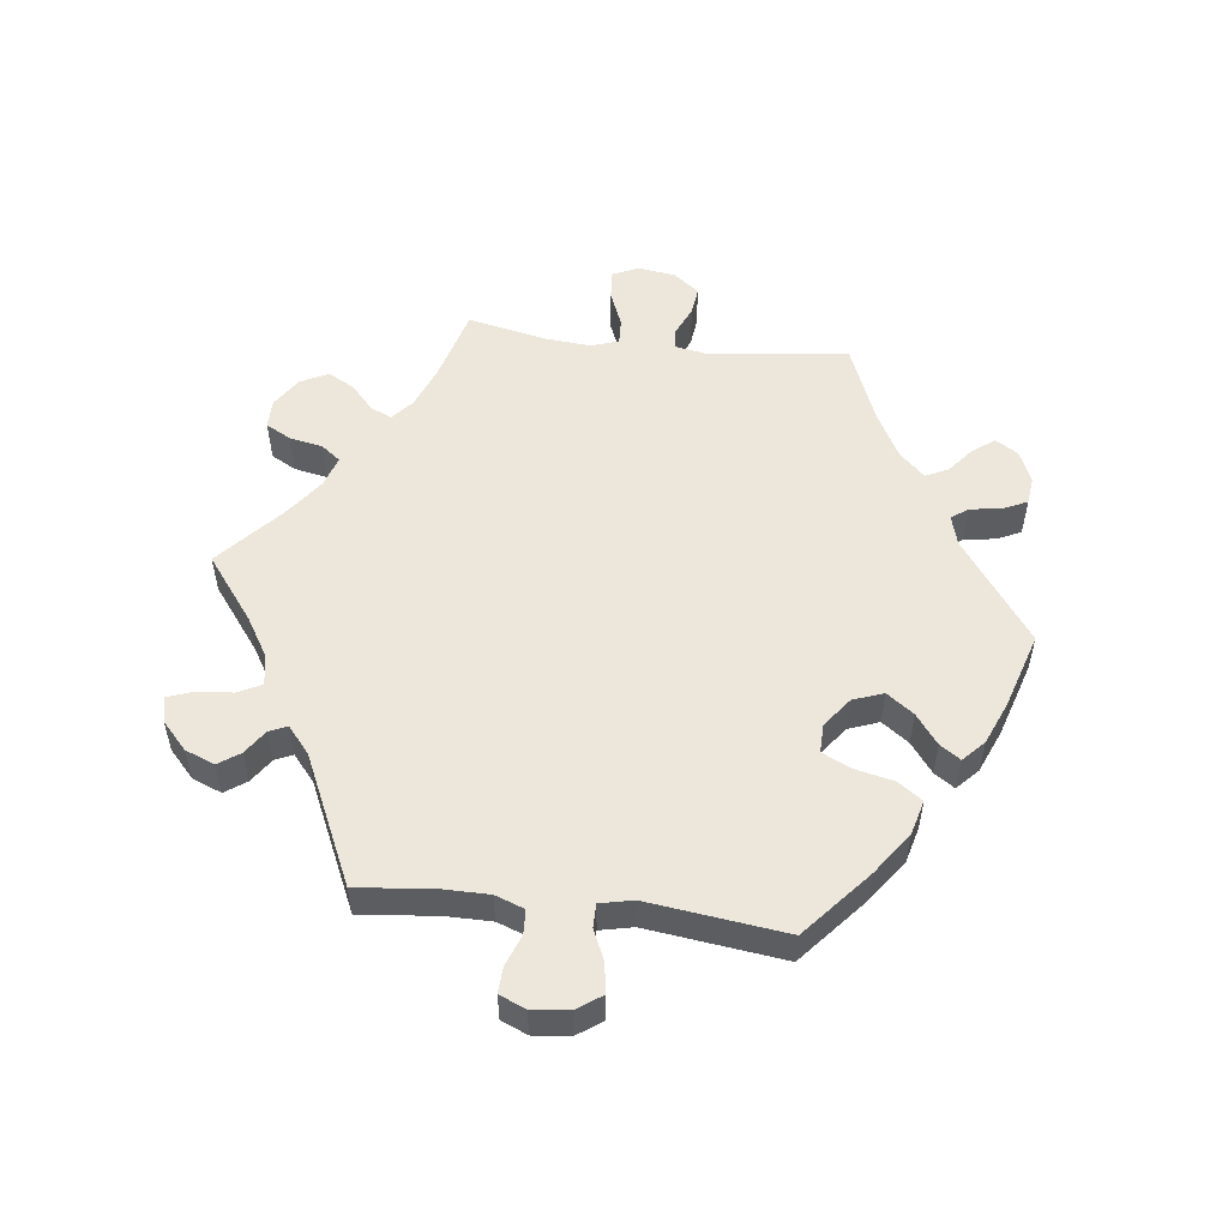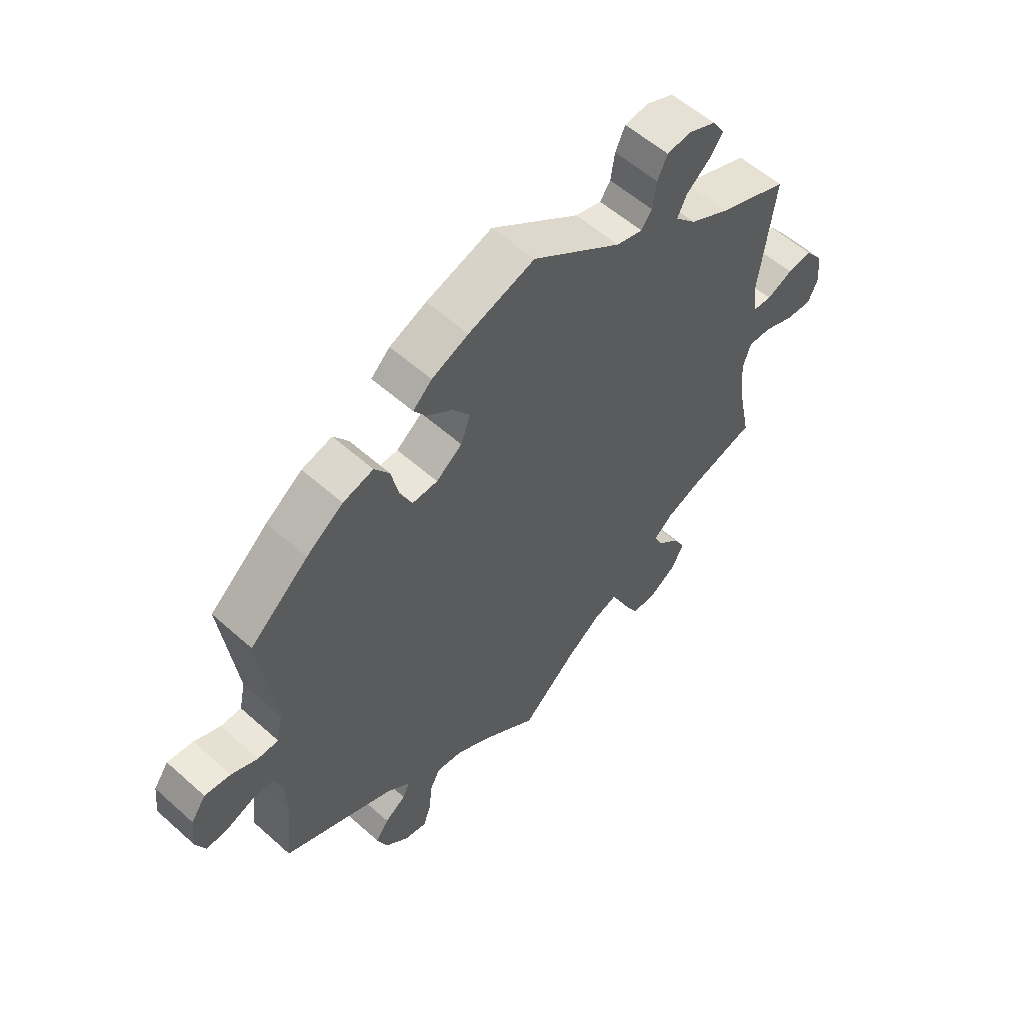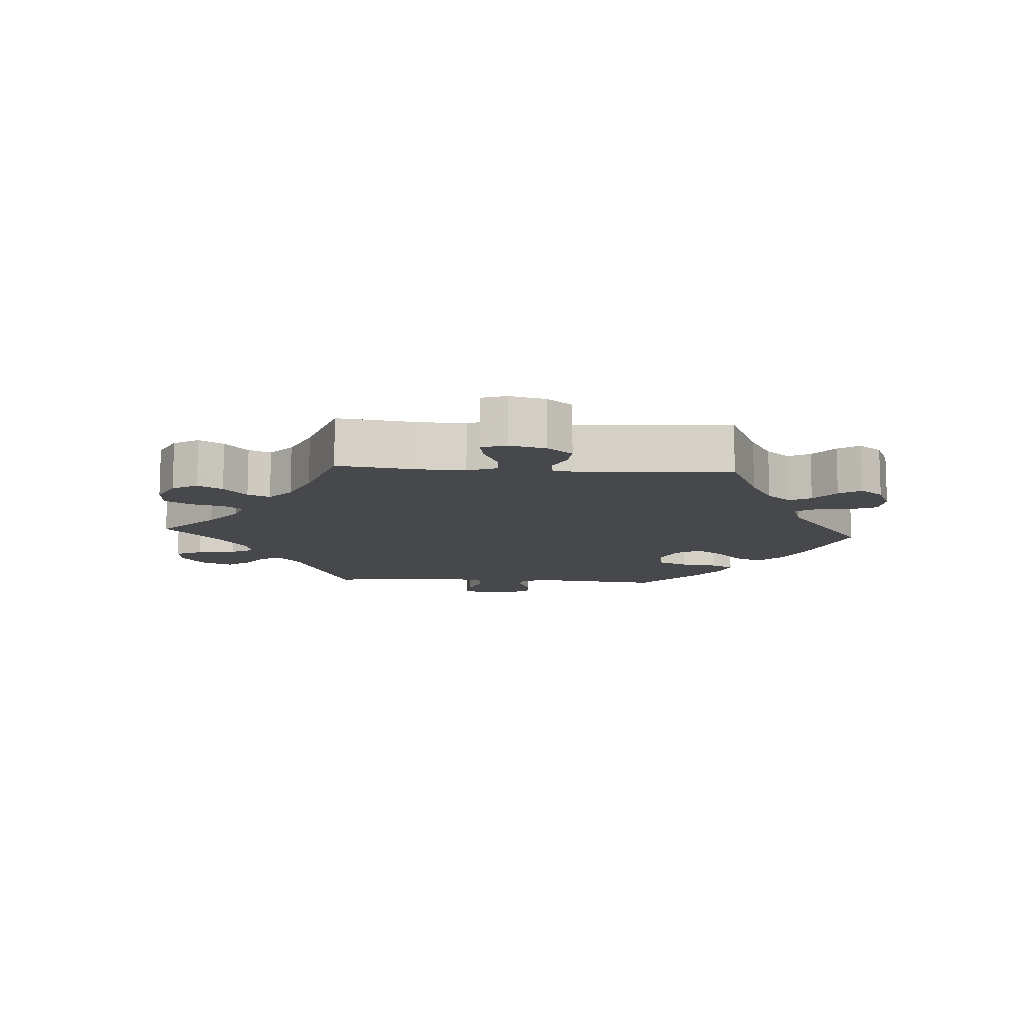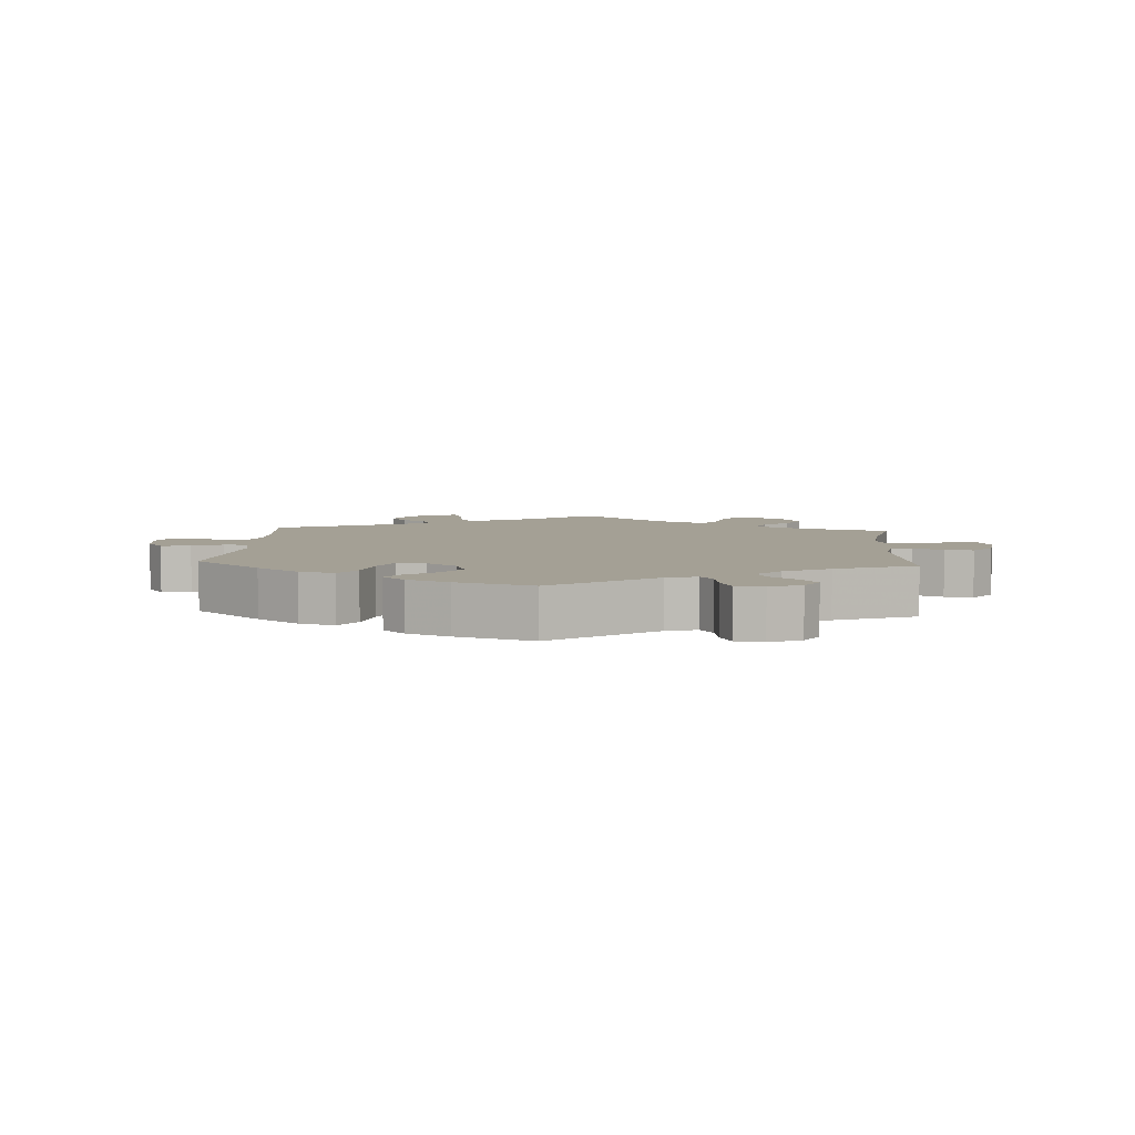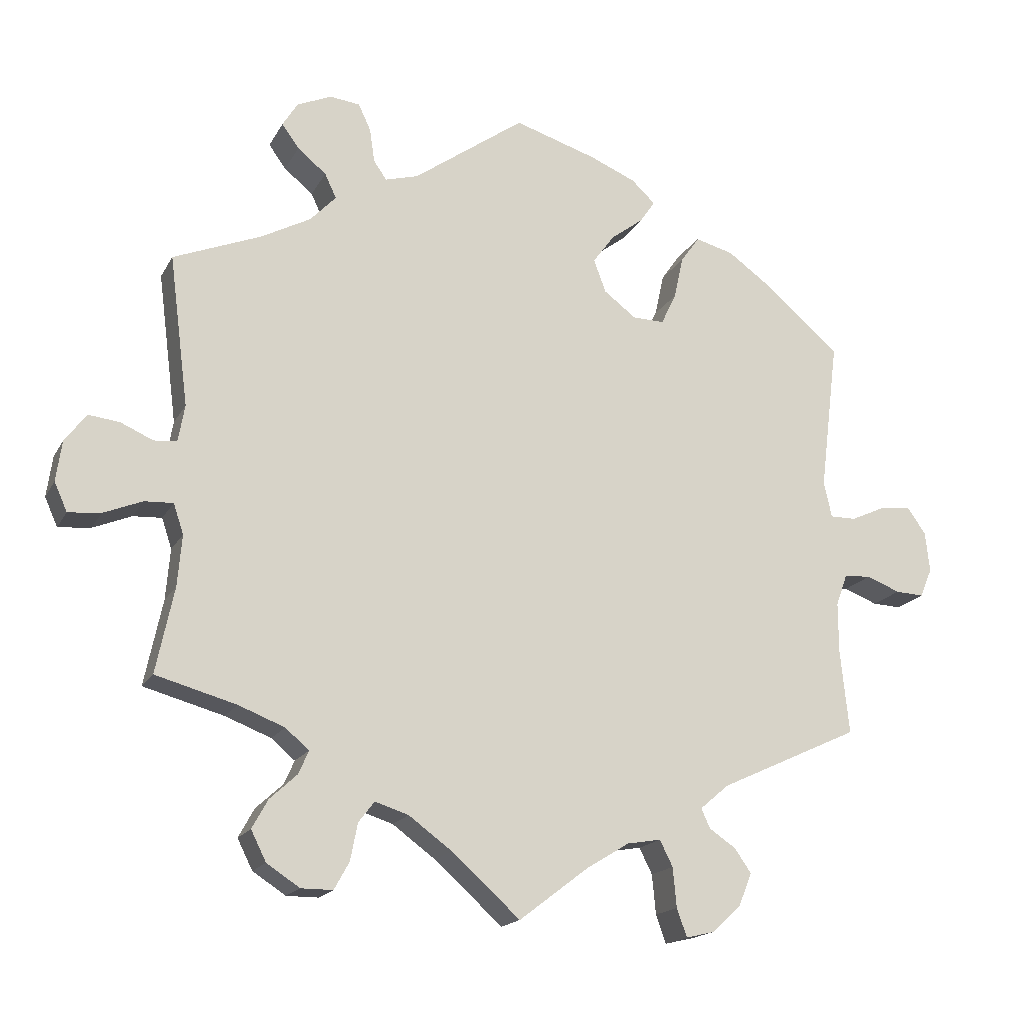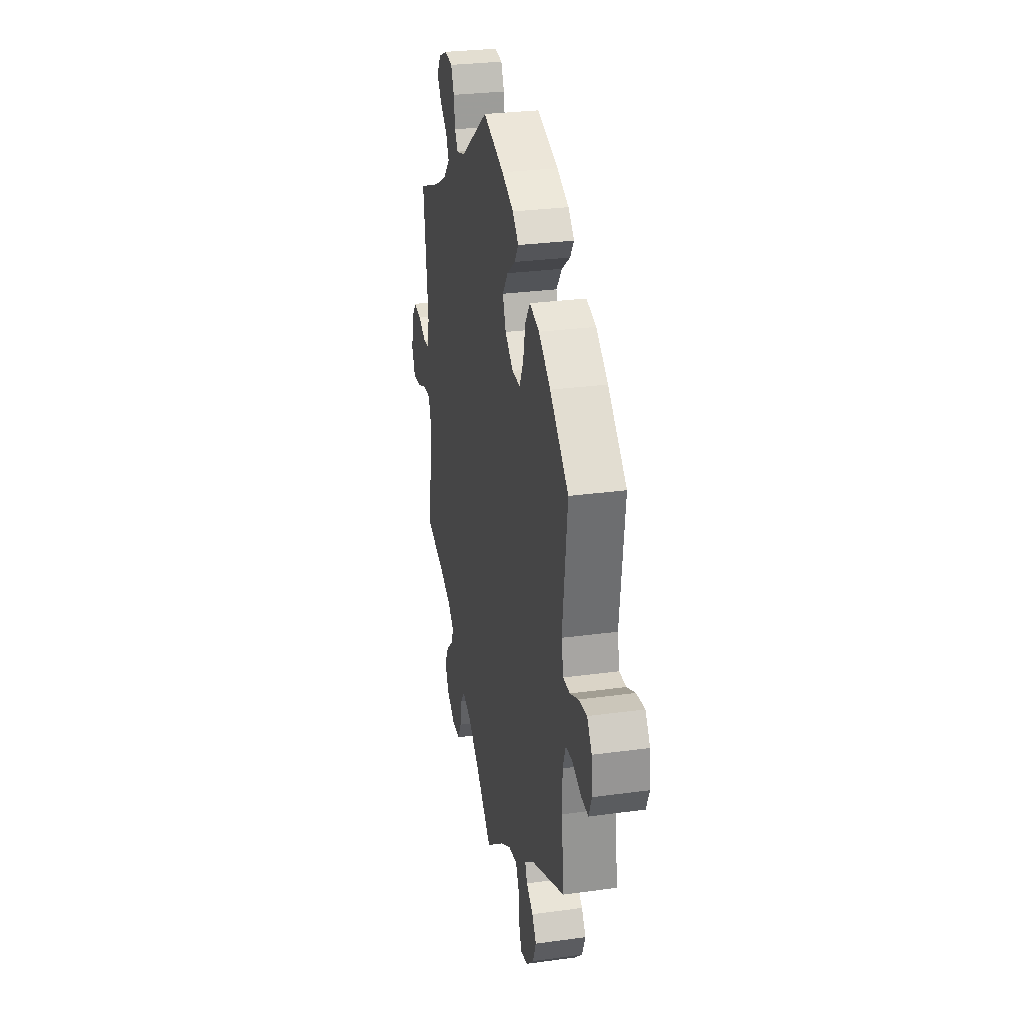
<metadata>
{"format":"obj","ext":"obj","renderer":"f3d","projection":"perspective","resolution":1024,"background":"white","views":[{"elev":53.4,"azim":-83.1,"up":"+Y"},{"elev":56.8,"azim":-47.1,"up":"+Z"},{"elev":-11.3,"azim":-153.8,"up":"+Y"},{"elev":5.7,"azim":3.7,"up":"+Y"},{"elev":-17.4,"azim":159.6,"up":"+Z"},{"elev":28.9,"azim":-101.5,"up":"+Z"}]}
</metadata>
<code>
v 0.474 0.07 0.08
v 0.483 0.07 0.029
v 0.515 0.07 0.026
v 0.56 0.07 0.046
v 0.603 0.07 0.051
v 0.633 0.07 0.012
v 0.641 0.07 -0.045
v 0.623 0.07 -0.085
v 0.578 0.07 -0.081
v 0.524 0.07 -0.059
v 0.484 0.07 -0.057
v 0.47 0.07 -0.099
v 0.476 0.07 -0.17
v 0.501 0.07 -0.289
v 0.389 0.07 -0.32
v 0.325 0.07 -0.345
v 0.292 0.07 -0.373
v 0.306 0.07 -0.405
v 0.344 0.07 -0.44
v 0.366 0.07 -0.48
v 0.345 0.07 -0.522
v 0.299 0.07 -0.552
v 0.255 0.07 -0.552
v 0.234 0.07 -0.514
v 0.224 0.07 -0.463
v 0.202 0.07 -0.434
v 0.155 0.07 -0.449
v 0.095 0.07 -0.493
v 0 0.07 -0.578
v -0.097 0.07 -0.504
v -0.156 0.07 -0.468
v -0.203 0.07 -0.46
v -0.221 0.07 -0.496
v -0.226 0.07 -0.551
v -0.24 0.07 -0.59
v -0.279 0.07 -0.581
v -0.32 0.07 -0.543
v -0.338 0.07 -0.498
v -0.315 0.07 -0.465
v -0.278 0.07 -0.44
v -0.266 0.07 -0.413
v -0.306 0.07 -0.379
v -0.501 0.07 -0.289
v -0.489 0.07 -0.172
v -0.489 0.07 -0.102
v -0.505 0.07 -0.058
v -0.542 0.07 -0.056
v -0.589 0.07 -0.074
v -0.628 0.07 -0.076
v -0.645 0.07 -0.036
v -0.639 0.07 0.02
v -0.613 0.07 0.057
v -0.568 0.07 0.051
v -0.522 0.07 0.03
v -0.486 0.07 0.03
v -0.475 0.07 0.08
v -0.501 0.07 0.289
v -0.399 0.07 0.377
v -0.335 0.07 0.423
v -0.282 0.07 0.437
v -0.256 0.07 0.4
v -0.243 0.07 0.341
v -0.222 0.07 0.297
v -0.178 0.07 0.298
v -0.133 0.07 0.332
v -0.116 0.07 0.378
v -0.146 0.07 0.419
v -0.191 0.07 0.453
v -0.212 0.07 0.484
v -0.179 0.07 0.515
v -0.115 0.07 0.542
v 0 0.07 0.578
v 0.155 0.07 0.467
v 0.201 0.07 0.454
v 0.219 0.07 0.48
v 0.226 0.07 0.527
v 0.243 0.07 0.564
v 0.285 0.07 0.569
v 0.333 0.07 0.548
v 0.354 0.07 0.514
v 0.33 0.07 0.481
v 0.29 0.07 0.448
v 0.274 0.07 0.414
v 0.31 0.07 0.376
v 0.379 0.07 0.339
v 0.501 0.07 0.29
v 0.474 0 0.08
v 0.483 0 0.029
v 0.515 0 0.026
v 0.56 0 0.046
v 0.603 0 0.051
v 0.633 0 0.012
v 0.641 0 -0.045
v 0.623 0 -0.085
v 0.578 0 -0.081
v 0.524 0 -0.059
v 0.484 0 -0.057
v 0.47 0 -0.099
v 0.476 0 -0.17
v 0.501 0 -0.289
v 0.389 0 -0.32
v 0.325 0 -0.345
v 0.292 0 -0.373
v 0.306 0 -0.405
v 0.344 0 -0.44
v 0.366 0 -0.48
v 0.345 0 -0.522
v 0.299 0 -0.552
v 0.255 0 -0.552
v 0.234 0 -0.514
v 0.224 0 -0.463
v 0.202 0 -0.434
v 0.155 0 -0.449
v 0.095 0 -0.493
v 0 0 -0.578
v -0.097 0 -0.504
v -0.156 0 -0.468
v -0.203 0 -0.46
v -0.221 0 -0.496
v -0.226 0 -0.551
v -0.24 0 -0.59
v -0.279 0 -0.581
v -0.32 0 -0.543
v -0.338 0 -0.498
v -0.315 0 -0.465
v -0.278 0 -0.44
v -0.266 0 -0.413
v -0.306 0 -0.379
v -0.501 0 -0.289
v -0.489 0 -0.172
v -0.489 0 -0.102
v -0.505 0 -0.058
v -0.542 0 -0.056
v -0.589 0 -0.074
v -0.628 0 -0.076
v -0.645 0 -0.036
v -0.639 0 0.02
v -0.613 0 0.057
v -0.568 0 0.051
v -0.522 0 0.03
v -0.486 0 0.03
v -0.475 0 0.08
v -0.501 0 0.289
v -0.399 0 0.377
v -0.335 0 0.423
v -0.282 0 0.437
v -0.256 0 0.4
v -0.243 0 0.341
v -0.222 0 0.297
v -0.178 0 0.298
v -0.133 0 0.332
v -0.116 0 0.378
v -0.146 0 0.419
v -0.191 0 0.453
v -0.212 0 0.484
v -0.179 0 0.515
v -0.115 0 0.542
v 0 0 0.578
v 0.155 0 0.467
v 0.201 0 0.454
v 0.219 0 0.48
v 0.226 0 0.527
v 0.243 0 0.564
v 0.285 0 0.569
v 0.333 0 0.548
v 0.354 0 0.514
v 0.33 0 0.481
v 0.29 0 0.448
v 0.274 0 0.414
v 0.31 0 0.376
v 0.379 0 0.339
v 0.501 0 0.29
f 85 86 1
f 84 85 1 2
f 83 84 2
f 79 80 81 82
f 79 82 83
f 78 79 83
f 75 76 77 78
f 74 75 78 83
f 73 74 83 2
f 71 72 73 2
f 67 68 69 70
f 66 67 70 71
f 59 60 61 62
f 59 62 63
f 56 57 58 59
f 55 56 59 63
f 51 52 53 54
f 51 54 55
f 50 51 55
f 47 48 49 50
f 46 47 50 55
f 45 46 55 63
f 42 43 44
f 41 42 44 45
f 37 38 39 40
f 37 40 41
f 36 37 41
f 33 34 35 36
f 32 33 36 41
f 31 32 41 45
f 28 29 30
f 27 28 30 31
f 26 27 31 45
f 22 23 24 25
f 22 25 26
f 21 22 26
f 18 19 20 21
f 17 18 21 26
f 16 17 26 45
f 13 14 15
f 12 13 15 16
f 11 12 16 45
f 7 8 9 10
f 7 10 11
f 3 4 5 6
f 2 3 6 7
f 66 71 2
f 65 66 2
f 64 65 2
f 11 45 63 64
f 2 7 11 64
f 87 172 171
f 88 87 171 170
f 88 170 169
f 168 167 166 165
f 169 168 165
f 169 165 164
f 164 163 162 161
f 169 164 161 160
f 88 169 160 159
f 88 159 158 157
f 156 155 154 153
f 157 156 153 152
f 148 147 146 145
f 149 148 145
f 145 144 143 142
f 149 145 142 141
f 140 139 138 137
f 141 140 137
f 141 137 136
f 136 135 134 133
f 141 136 133 132
f 149 141 132 131
f 130 129 128
f 131 130 128 127
f 126 125 124 123
f 127 126 123
f 127 123 122
f 122 121 120 119
f 127 122 119 118
f 131 127 118 117
f 116 115 114
f 117 116 114 113
f 131 117 113 112
f 111 110 109 108
f 112 111 108
f 112 108 107
f 107 106 105 104
f 112 107 104 103
f 131 112 103 102
f 101 100 99
f 102 101 99 98
f 131 102 98 97
f 96 95 94 93
f 97 96 93
f 92 91 90 89
f 93 92 89 88
f 88 157 152
f 88 152 151
f 88 151 150
f 150 149 131 97
f 150 97 93 88
f 1 87 88 2
f 2 88 89 3
f 3 89 90 4
f 4 90 91 5
f 5 91 92 6
f 6 92 93 7
f 7 93 94 8
f 8 94 95 9
f 9 95 96 10
f 10 96 97 11
f 11 97 98 12
f 12 98 99 13
f 13 99 100 14
f 14 100 101 15
f 15 101 102 16
f 16 102 103 17
f 17 103 104 18
f 18 104 105 19
f 19 105 106 20
f 20 106 107 21
f 21 107 108 22
f 22 108 109 23
f 23 109 110 24
f 24 110 111 25
f 25 111 112 26
f 26 112 113 27
f 27 113 114 28
f 28 114 115 29
f 29 115 116 30
f 30 116 117 31
f 31 117 118 32
f 32 118 119 33
f 33 119 120 34
f 34 120 121 35
f 35 121 122 36
f 36 122 123 37
f 37 123 124 38
f 38 124 125 39
f 39 125 126 40
f 40 126 127 41
f 41 127 128 42
f 42 128 129 43
f 43 129 130 44
f 44 130 131 45
f 45 131 132 46
f 46 132 133 47
f 47 133 134 48
f 48 134 135 49
f 49 135 136 50
f 50 136 137 51
f 51 137 138 52
f 52 138 139 53
f 53 139 140 54
f 54 140 141 55
f 55 141 142 56
f 56 142 143 57
f 57 143 144 58
f 58 144 145 59
f 59 145 146 60
f 60 146 147 61
f 61 147 148 62
f 62 148 149 63
f 63 149 150 64
f 64 150 151 65
f 65 151 152 66
f 66 152 153 67
f 67 153 154 68
f 68 154 155 69
f 69 155 156 70
f 70 156 157 71
f 71 157 158 72
f 72 158 159 73
f 73 159 160 74
f 74 160 161 75
f 75 161 162 76
f 76 162 163 77
f 77 163 164 78
f 78 164 165 79
f 79 165 166 80
f 80 166 167 81
f 81 167 168 82
f 82 168 169 83
f 83 169 170 84
f 84 170 171 85
f 85 171 172 86
f 86 172 87 1

</code>
